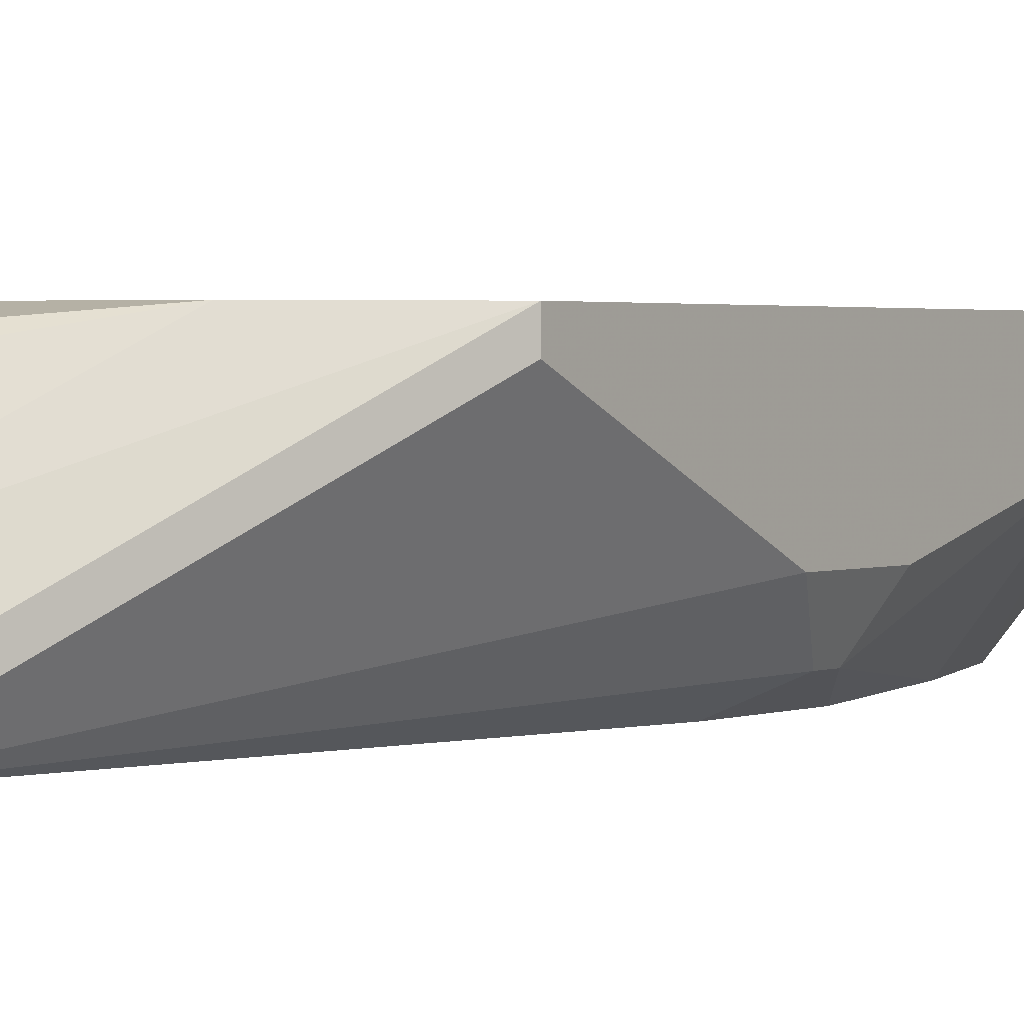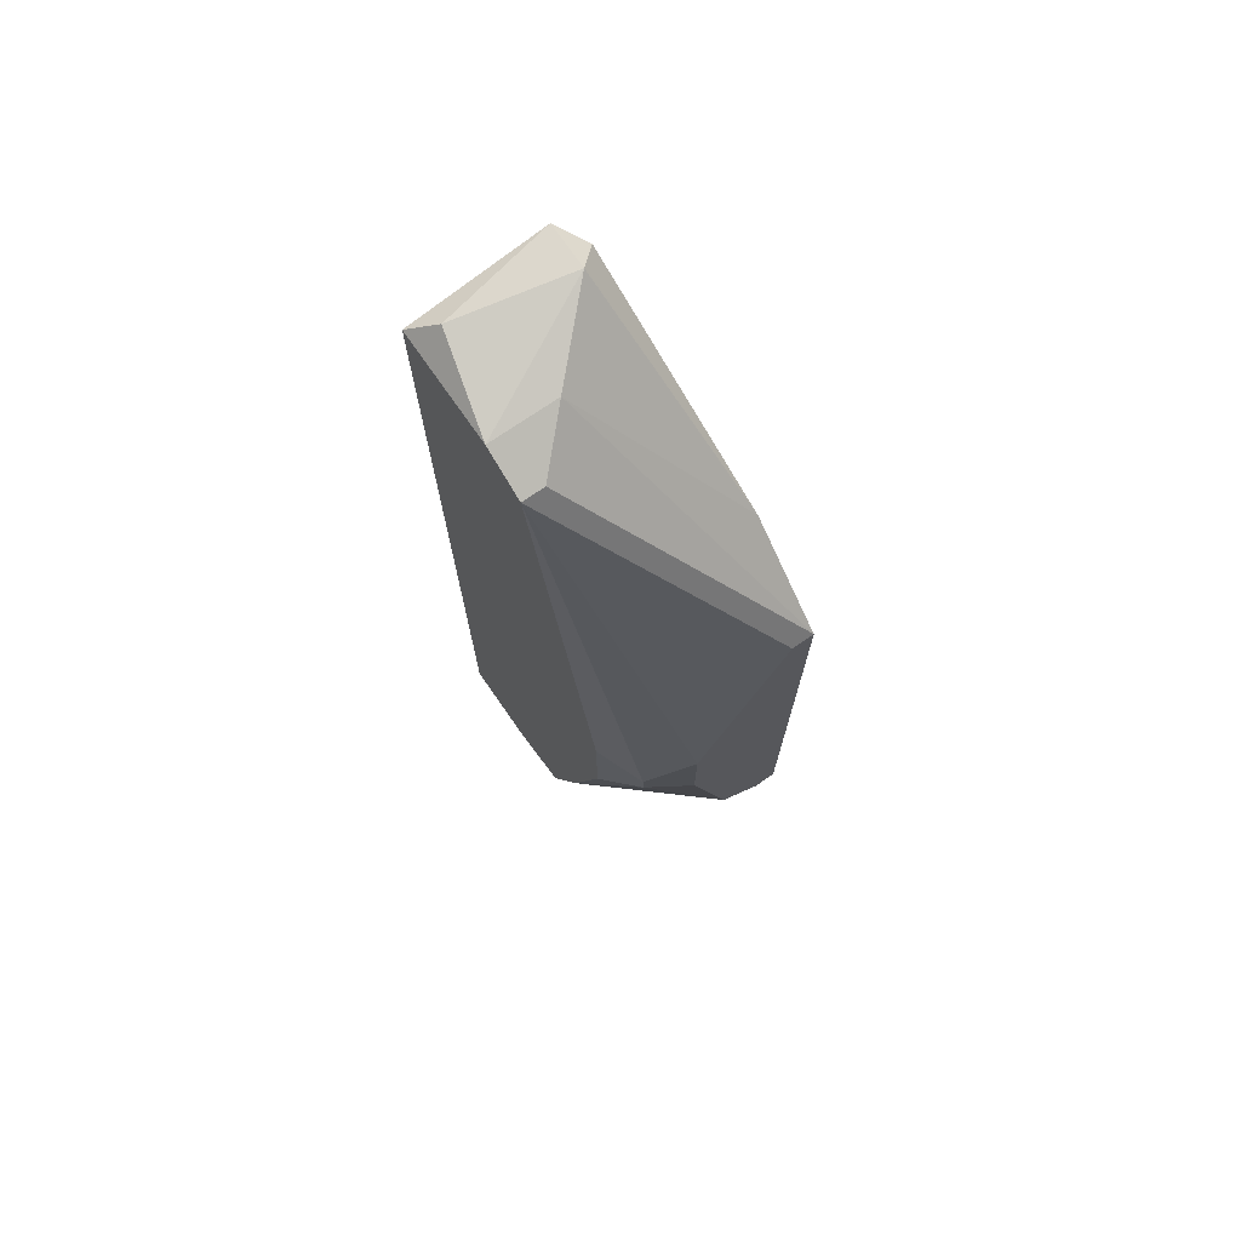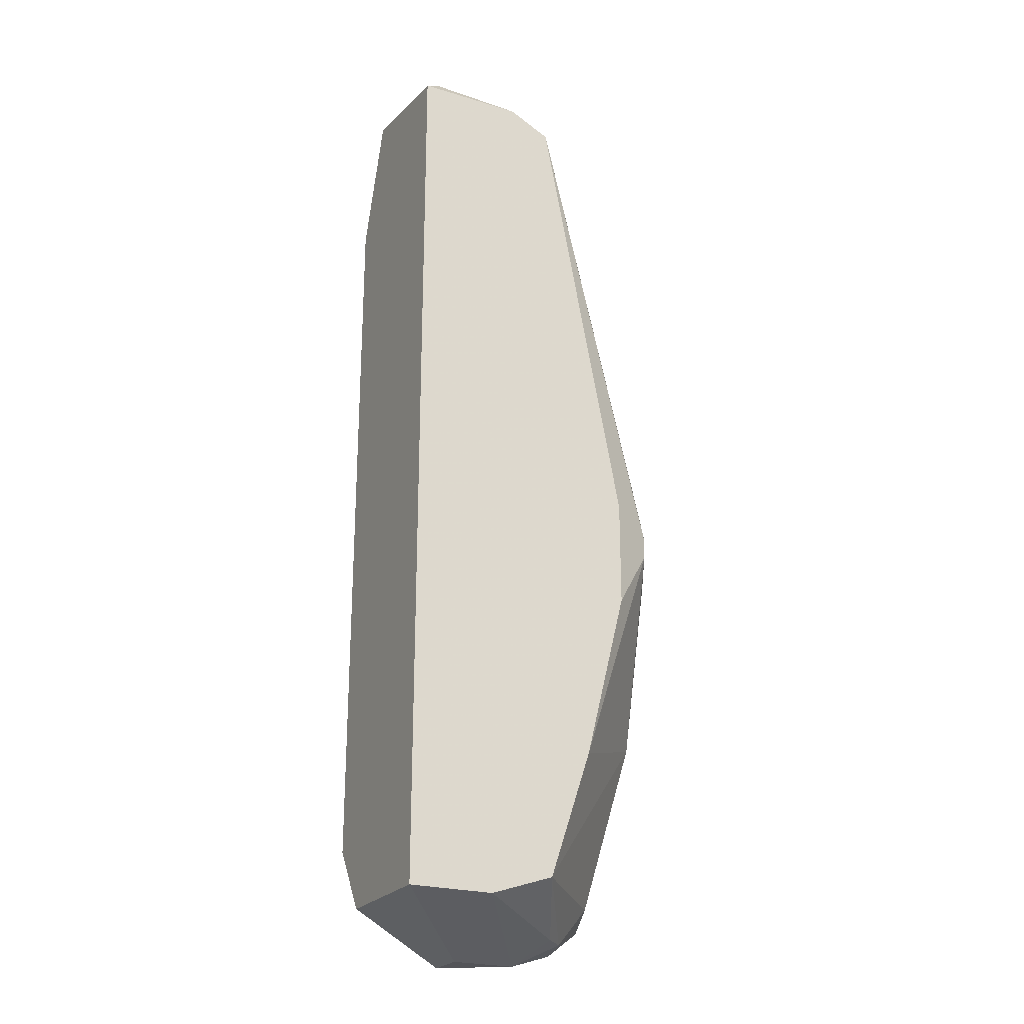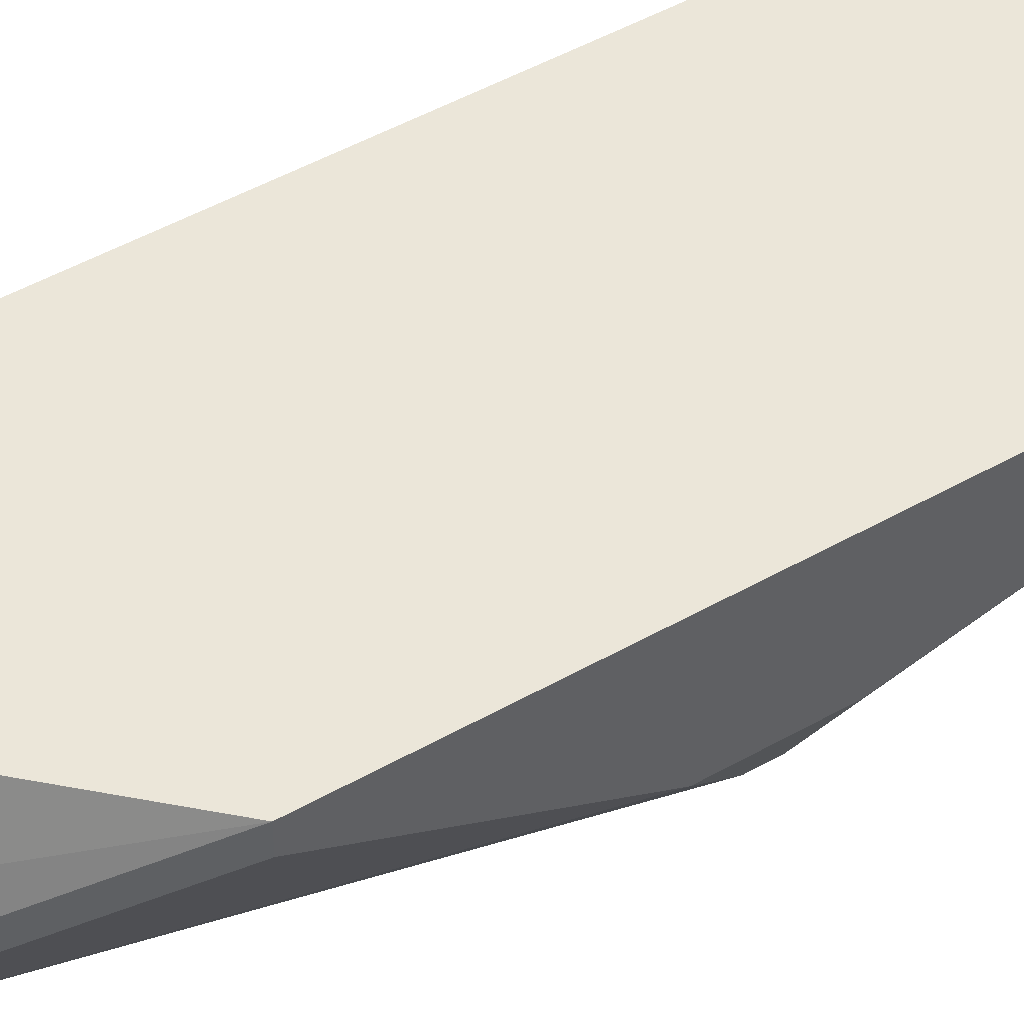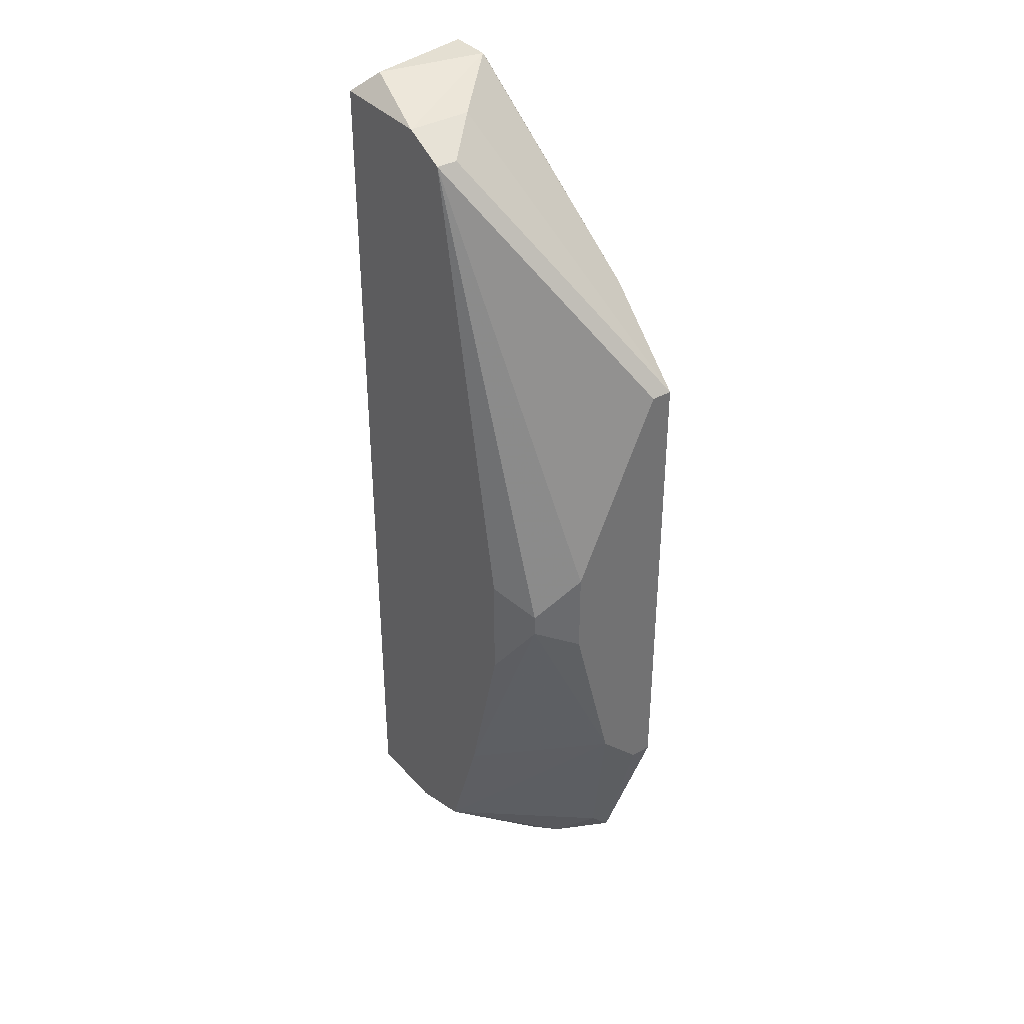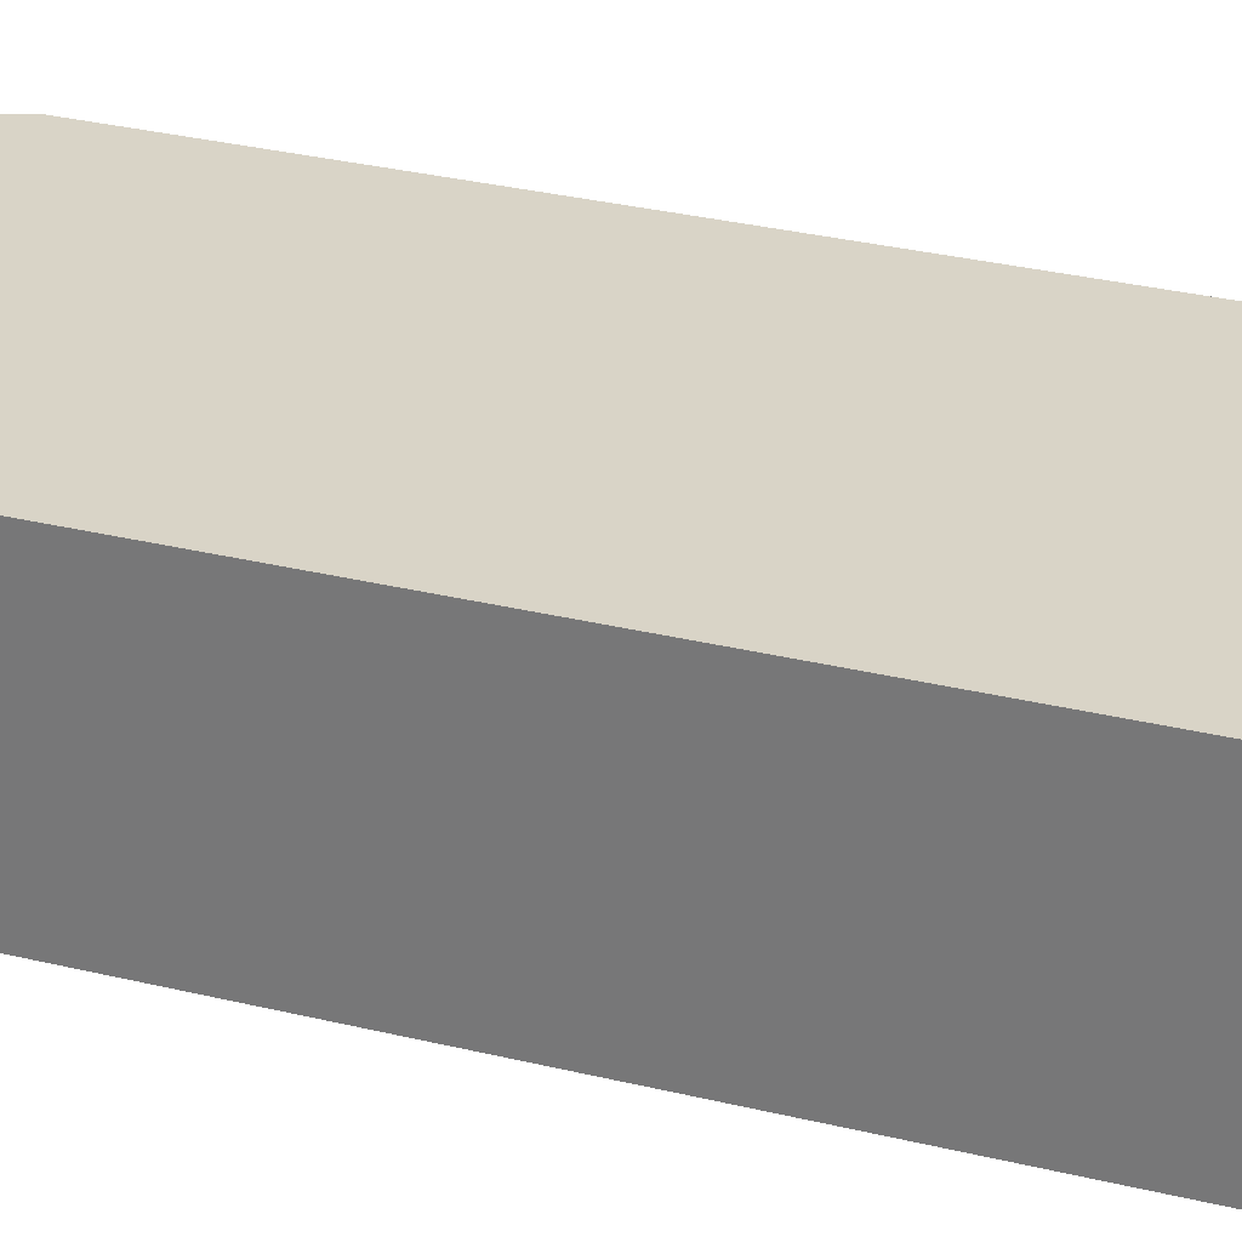
<metadata>
{"format":"obj","ext":"obj","renderer":"f3d","projection":"perspective","resolution":1024,"background":"white","views":[{"elev":1.8,"azim":-146.0,"up":"+Z"},{"elev":72.8,"azim":-124.7,"up":"+Y"},{"elev":-23.6,"azim":153.1,"up":"+Y"},{"elev":47.4,"azim":-122.8,"up":"+Z"},{"elev":37.1,"azim":-126.1,"up":"+Y"},{"elev":28.8,"azim":110.5,"up":"+Z"}]}
</metadata>
<code>
v 0.02743 -0.05502 -0.04471
v 0.005865 -0.03561 -0.03392
v 0.005865 -0.03992 -0.02746
v 0.005865 -0.03992 -0.02961
v 0.005865 -0.01834 -0.03823
v 0.005865 0.009673 -0.02746
v 0.005865 0.009673 -0.02961
v 0.005865 -0.009746 -0.03823
v 0.02527 -0.05934 -0.03177
v 0.02527 -0.05934 -0.02746
v 0.02527 0.03555 -0.04471
v 0.02527 0.03555 -0.03823
v 0.03174 0.03772 -0.03177
v 0.03606 -0.05502 -0.03177
v 0.03606 -0.05502 -0.04471
v 0.03606 -0.04855 -0.02746
v 0.03606 0.02477 -0.02746
v 0.03606 0.03555 -0.04471
v 0.03606 0.03772 -0.03177
v 0.01449 0.0183 -0.02746
v 0.01449 -0.05717 -0.03392
v 0.0339 -0.05286 -0.02746
v 0.0339 0.03555 -0.02961
v 0.0339 0.03772 -0.04255
v 0.01234 -0.02267 -0.04471
v 0.01234 -0.01187 -0.04471
v 0.01234 -0.05717 -0.02746
v 0.01018 -0.05502 -0.02961
v 0.01018 -0.05286 -0.03177
v 0.008022 -0.0162 -0.04255
v 0.008022 -0.01403 -0.04255
v 0.02096 0.0334 -0.04471
v 0.02096 0.0334 -0.04255
v 0.02096 -0.05286 -0.04471
v 0.01881 -0.05934 -0.03177
v 0.01665 -0.03992 -0.04471
v 0.01665 -0.05717 -0.03608
f 28 29 21
f 3 22 6
f 4 3 6
f 19 15 18
f 15 32 18
f 32 15 34
f 15 19 17
f 6 22 17
f 22 3 27
f 15 17 14
f 4 6 8
f 15 14 9
f 32 34 25
f 4 8 2
f 29 4 2
f 34 29 2
f 17 22 16
f 22 14 16
f 14 17 16
f 17 19 23
f 19 13 23
f 6 32 7
f 32 8 7
f 8 6 7
f 22 27 10
f 14 22 10
f 9 14 10
f 19 18 24
f 13 19 24
f 12 6 20
f 6 17 20
f 17 23 20
f 23 13 20
f 13 12 20
f 15 9 35
f 10 27 35
f 9 10 35
f 34 15 1
f 37 34 1
f 15 35 1
f 35 37 1
f 32 25 26
f 25 30 26
f 30 25 36
f 25 34 36
f 2 30 36
f 34 2 36
f 8 32 31
f 30 8 31
f 32 26 31
f 26 30 31
f 32 6 33
f 12 32 33
f 6 12 33
f 3 4 28
f 27 3 28
f 4 29 28
f 18 32 11
f 24 18 11
f 13 24 11
f 12 13 11
f 32 12 11
f 8 30 5
f 30 2 5
f 2 8 5
f 29 34 21
f 34 37 21
f 37 35 21
f 35 27 21
f 27 28 21

</code>
